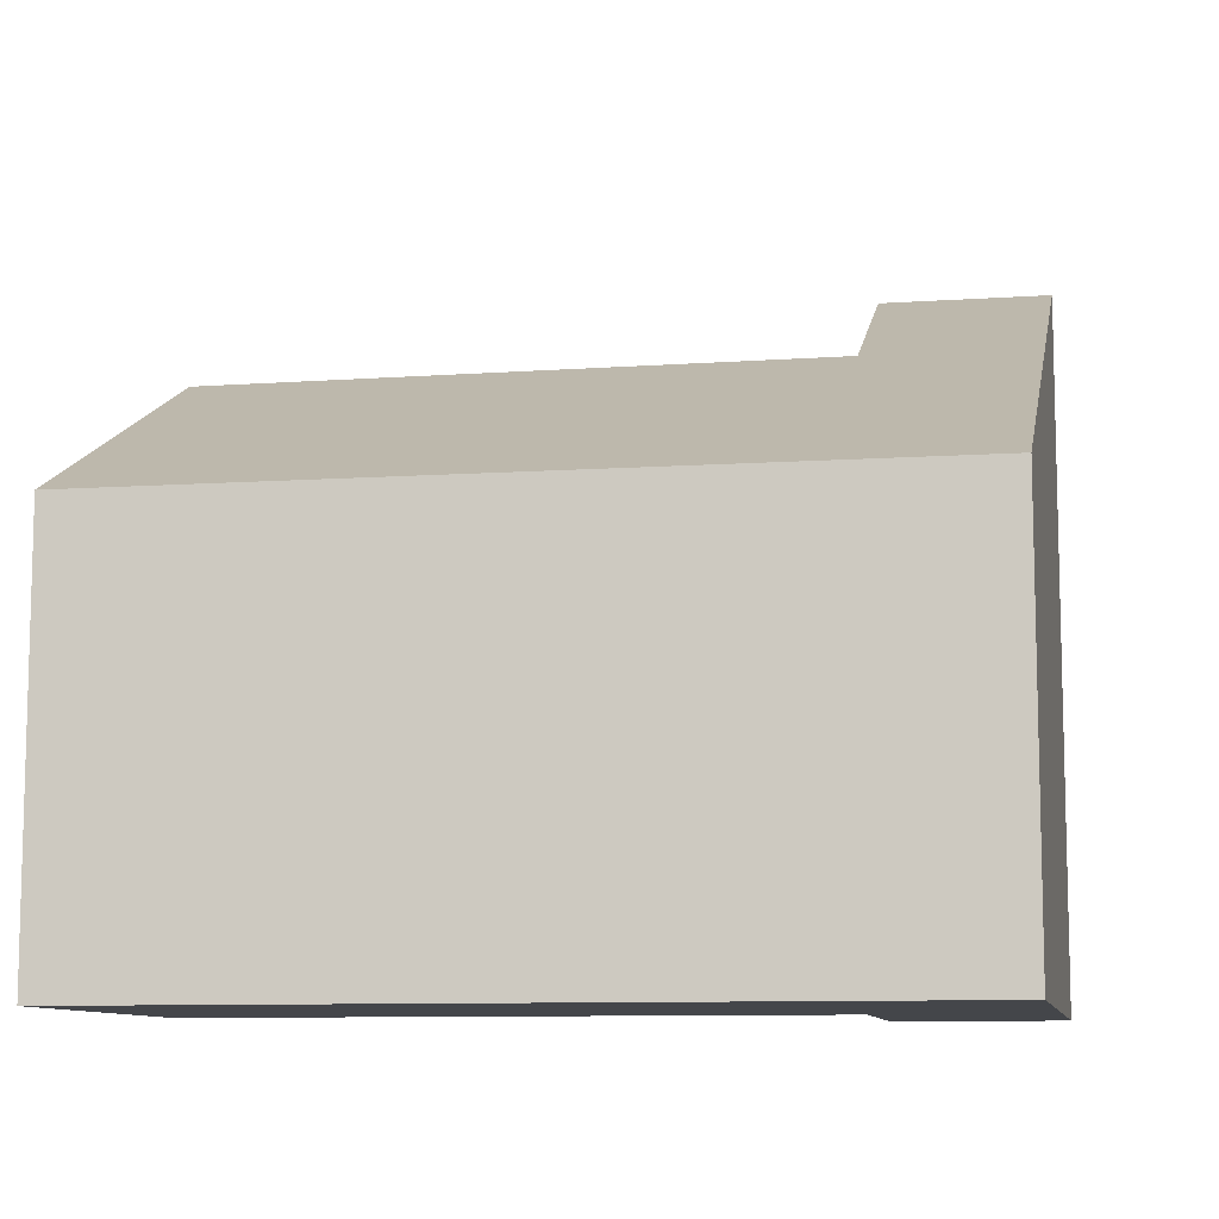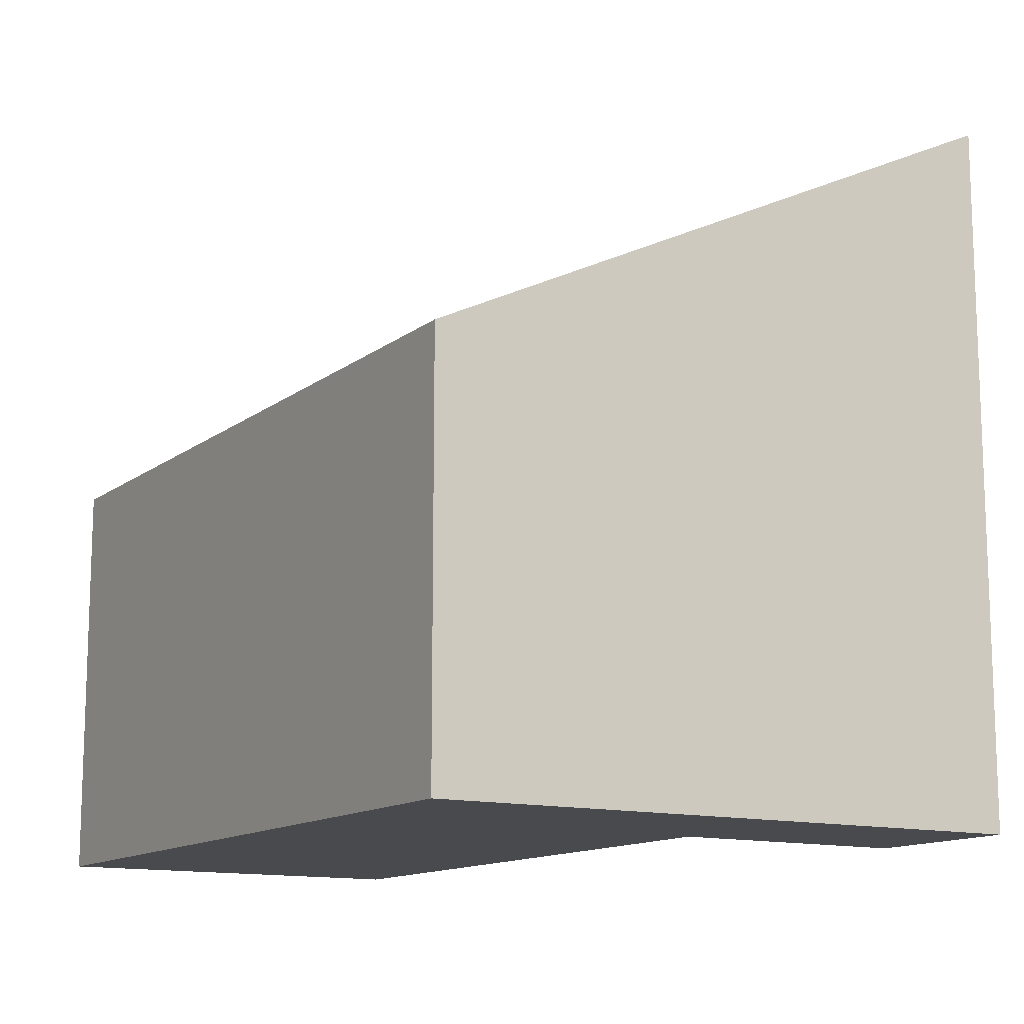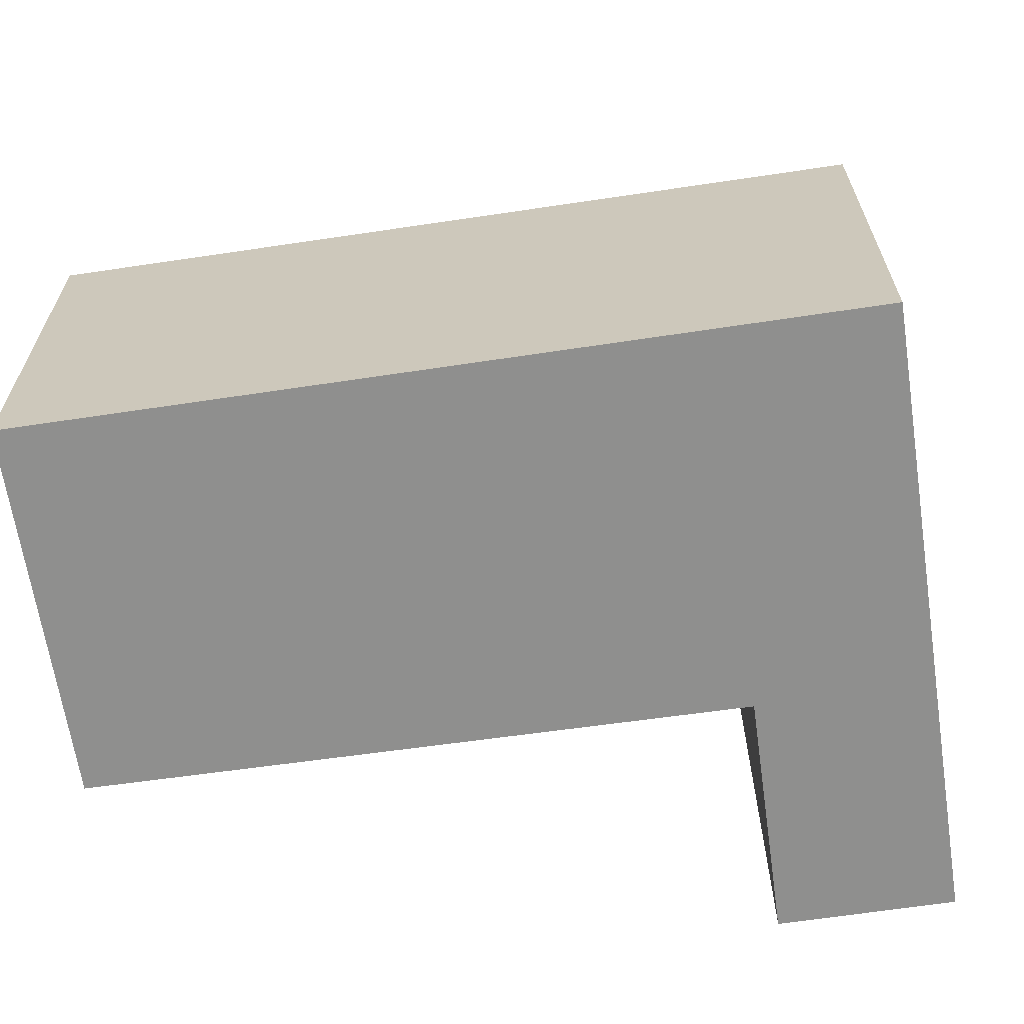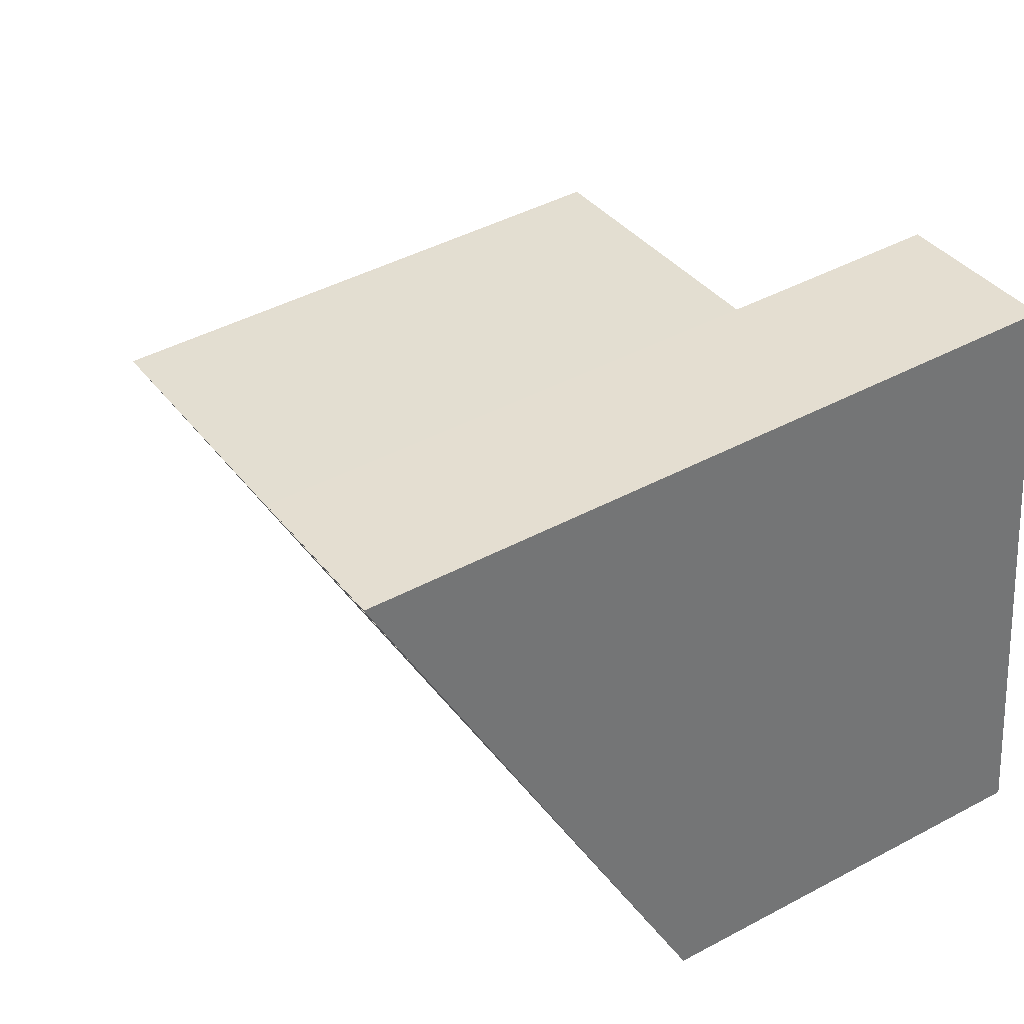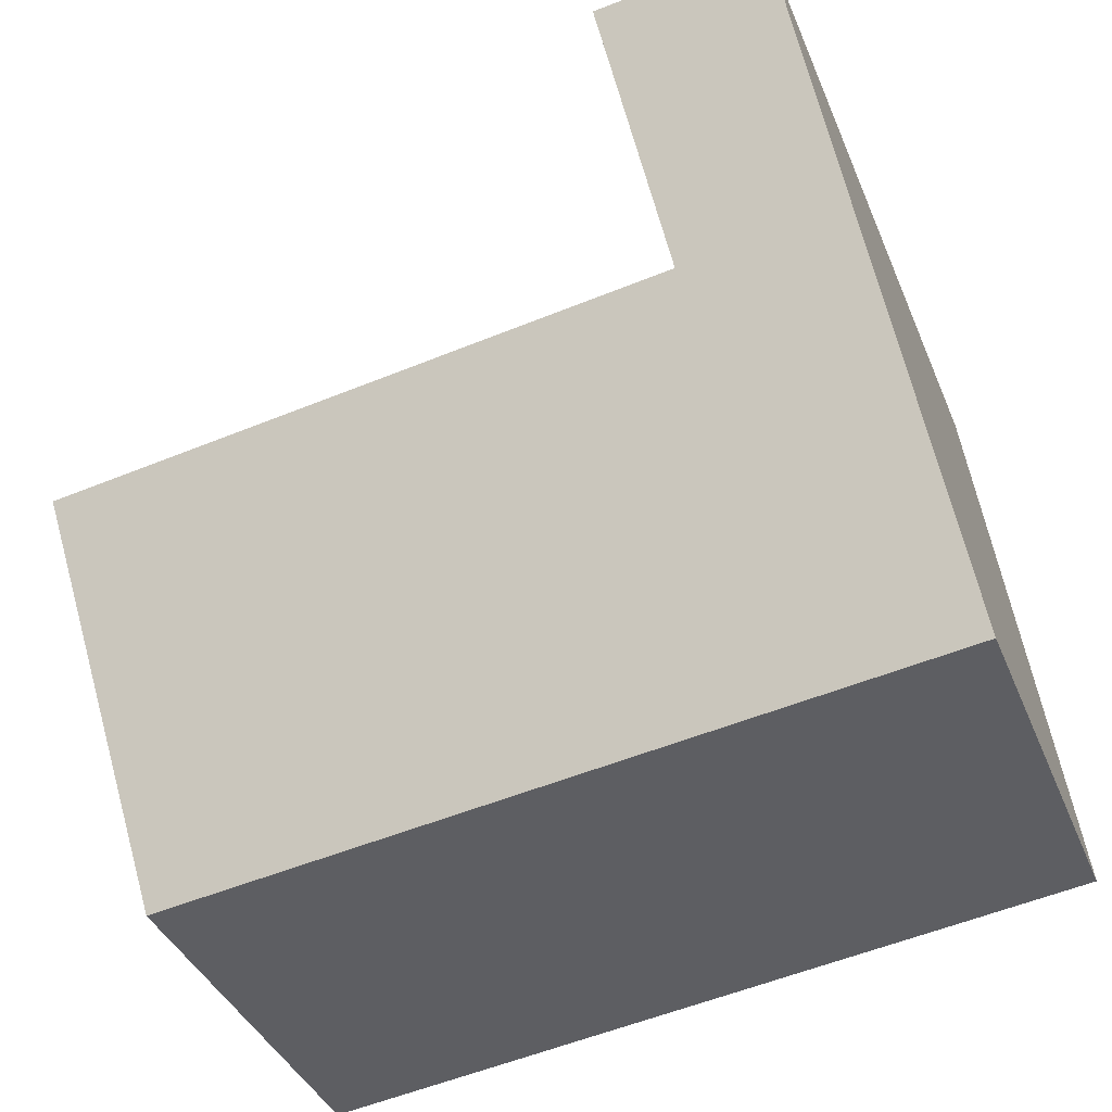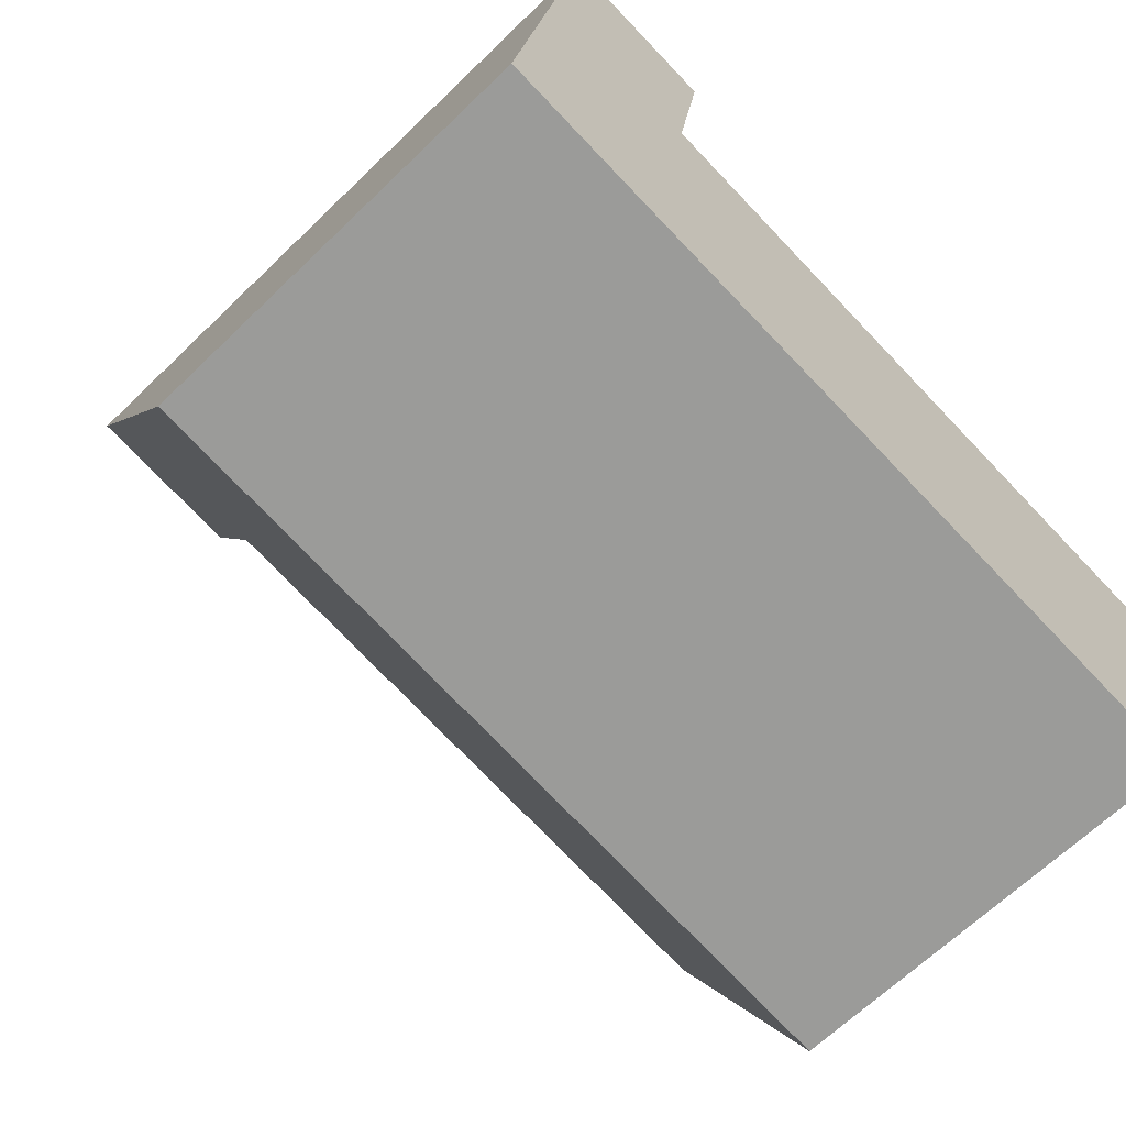
<metadata>
{"format":"obj","ext":"obj","renderer":"f3d","projection":"perspective","resolution":1024,"background":"white","views":[{"elev":-9.6,"azim":-161.9,"up":"+Y"},{"elev":-13.0,"azim":-113.5,"up":"+Y"},{"elev":-65.3,"azim":-164.1,"up":"+Y"},{"elev":44.5,"azim":-121.9,"up":"+Z"},{"elev":-39.1,"azim":-159.1,"up":"+Z"},{"elev":-65.2,"azim":-45.7,"up":"+Z"}]}
</metadata>
<code>
v  6.384 3.525 -0.354
v  6.671 4.711 2.105
v  6.699 4.711 2.101
v  1.71 4.716 2.79
v  6.325 3.304 -0.812
v  0 3.281 2.009e-16
v  0.626 5.638 4.879
v  1.979 5.643 4.706
v  6.699 -1.286e-16 2.101
v  6.325 4.972e-17 -0.812
v  6.384 2.168e-17 -0.354
v  1.979 -2.882e-16 4.706
v  1.71 -1.708e-16 2.79
v  0 0 0
v  0.626 -2.988e-16 4.879
v  6.671 -1.289e-16 2.105
g defaultobject
f 1 2 3
f 2 1 4
f 4 1 5
f 4 5 6
f 4 6 7
f 7 8 4
f 9 1 3
f 1 9 5
f 5 9 10
f 10 9 11
f 12 4 8
f 4 12 13
f 10 6 5
f 6 10 14
f 6 15 7
f 15 6 14
f 7 12 8
f 12 7 15
f 13 2 4
f 2 13 16
f 2 16 3
f 3 16 9
f 11 14 10
f 14 11 9
f 14 9 16
f 14 16 13
f 14 13 15
f 15 13 12

</code>
